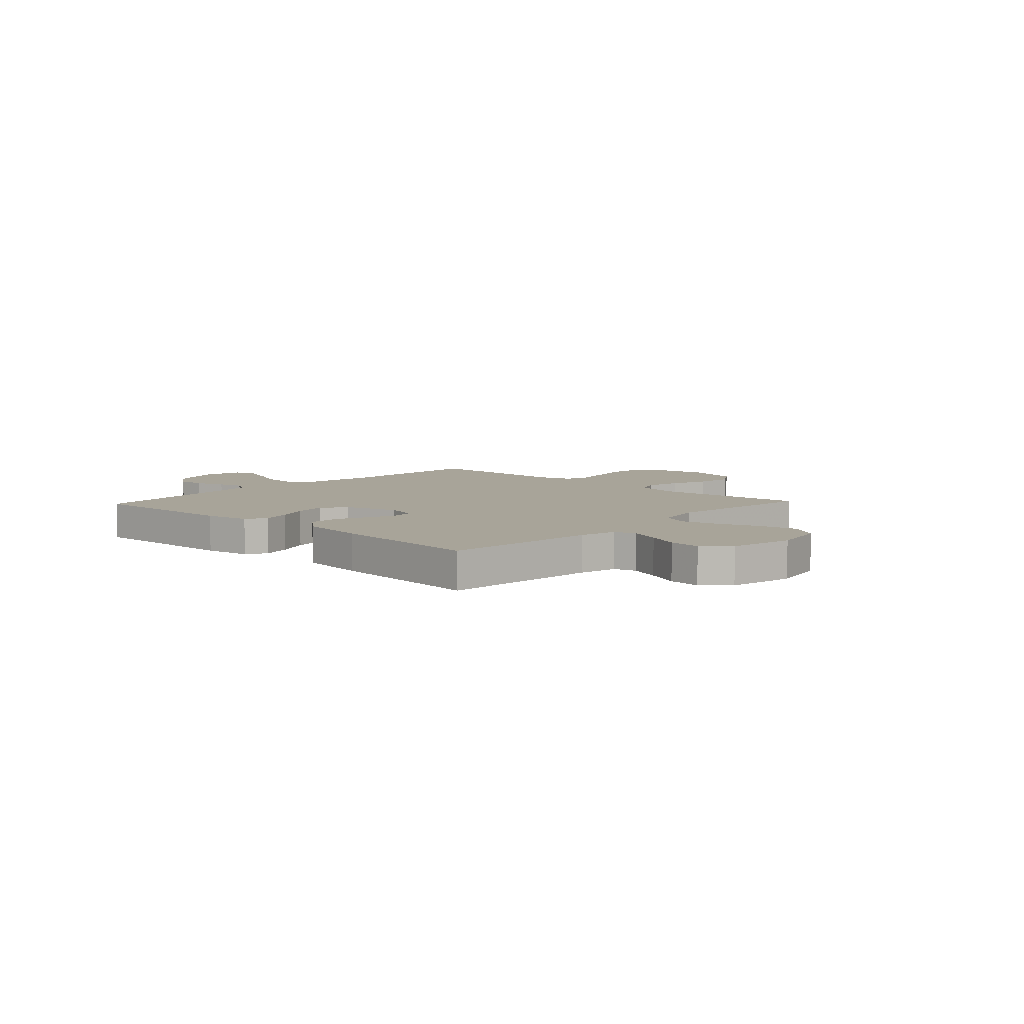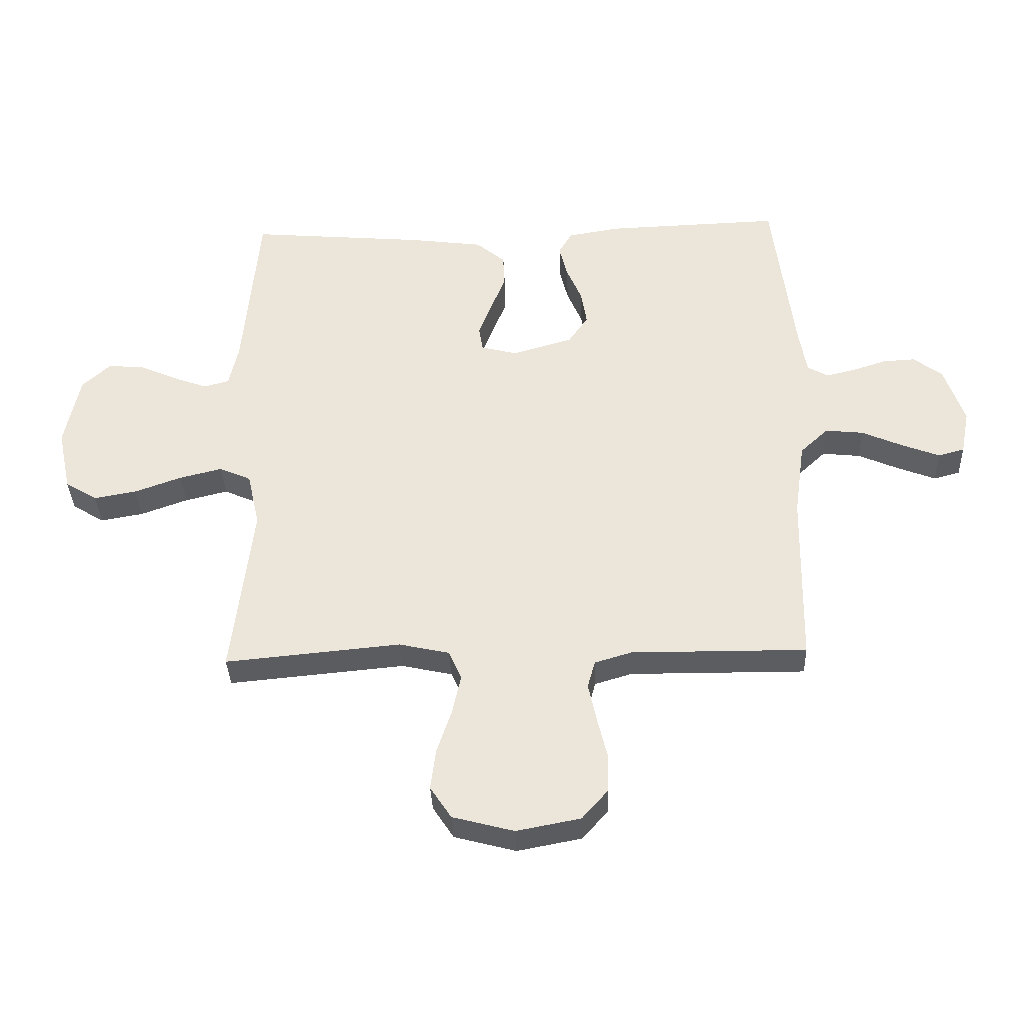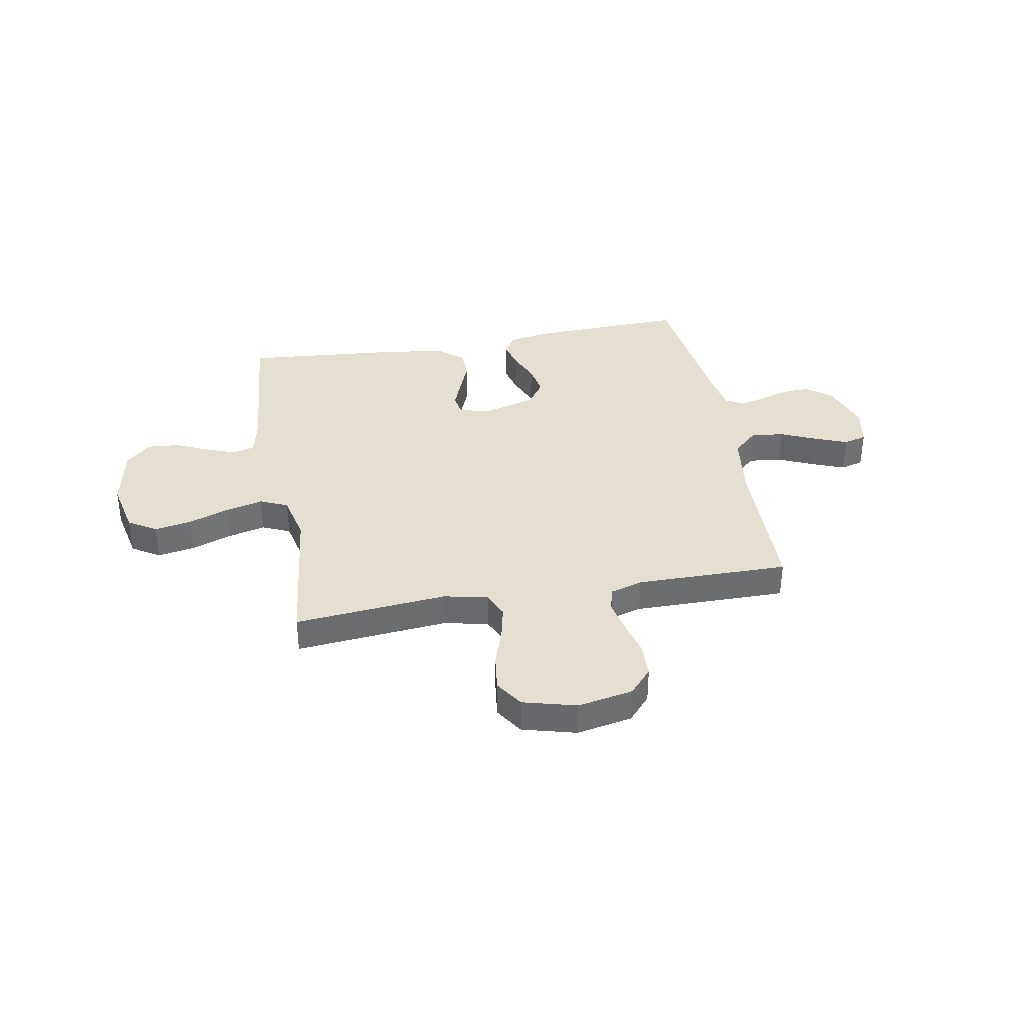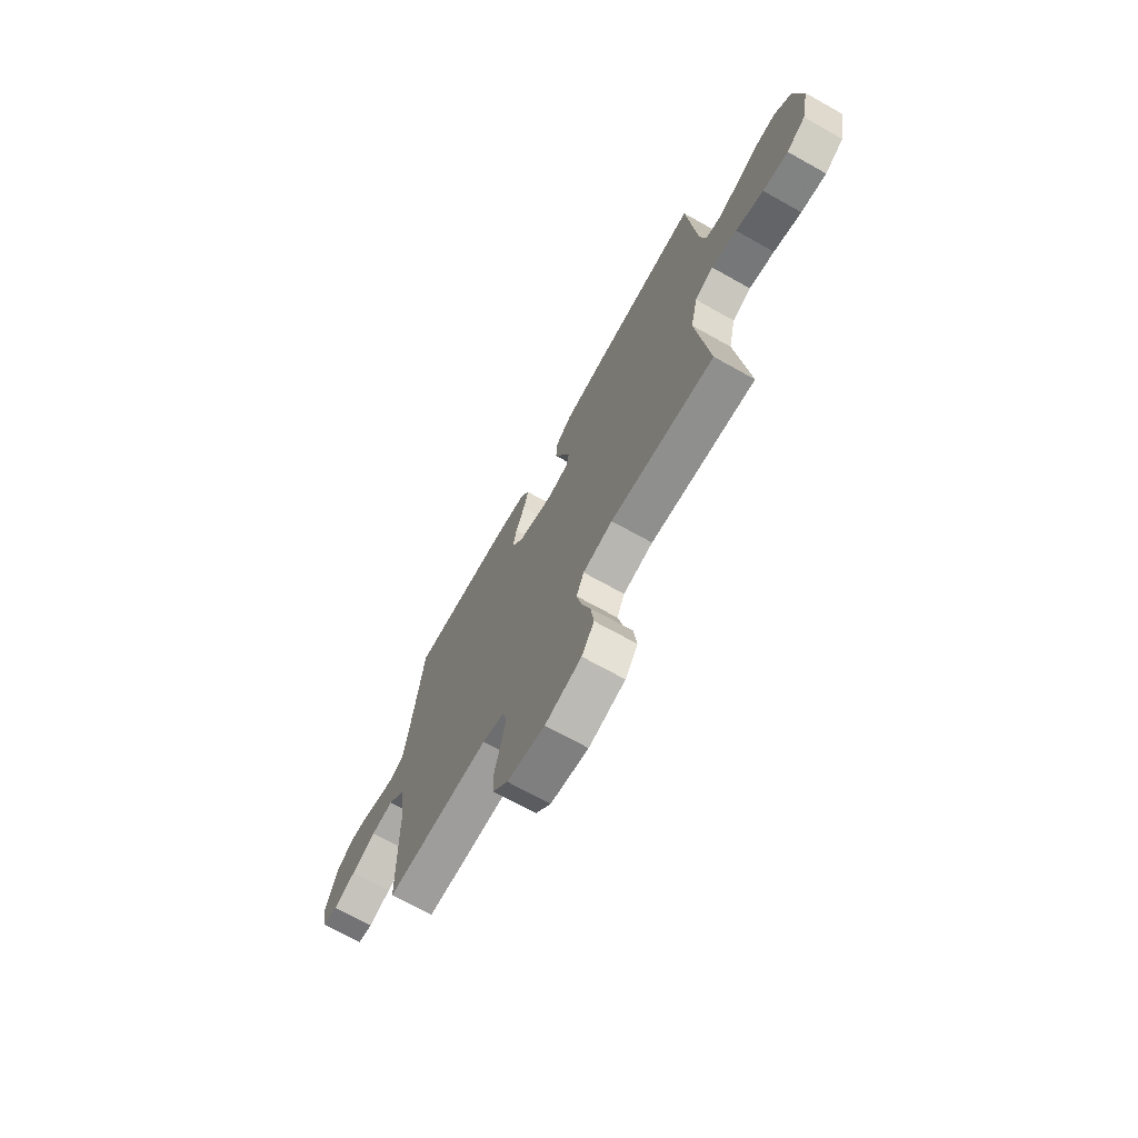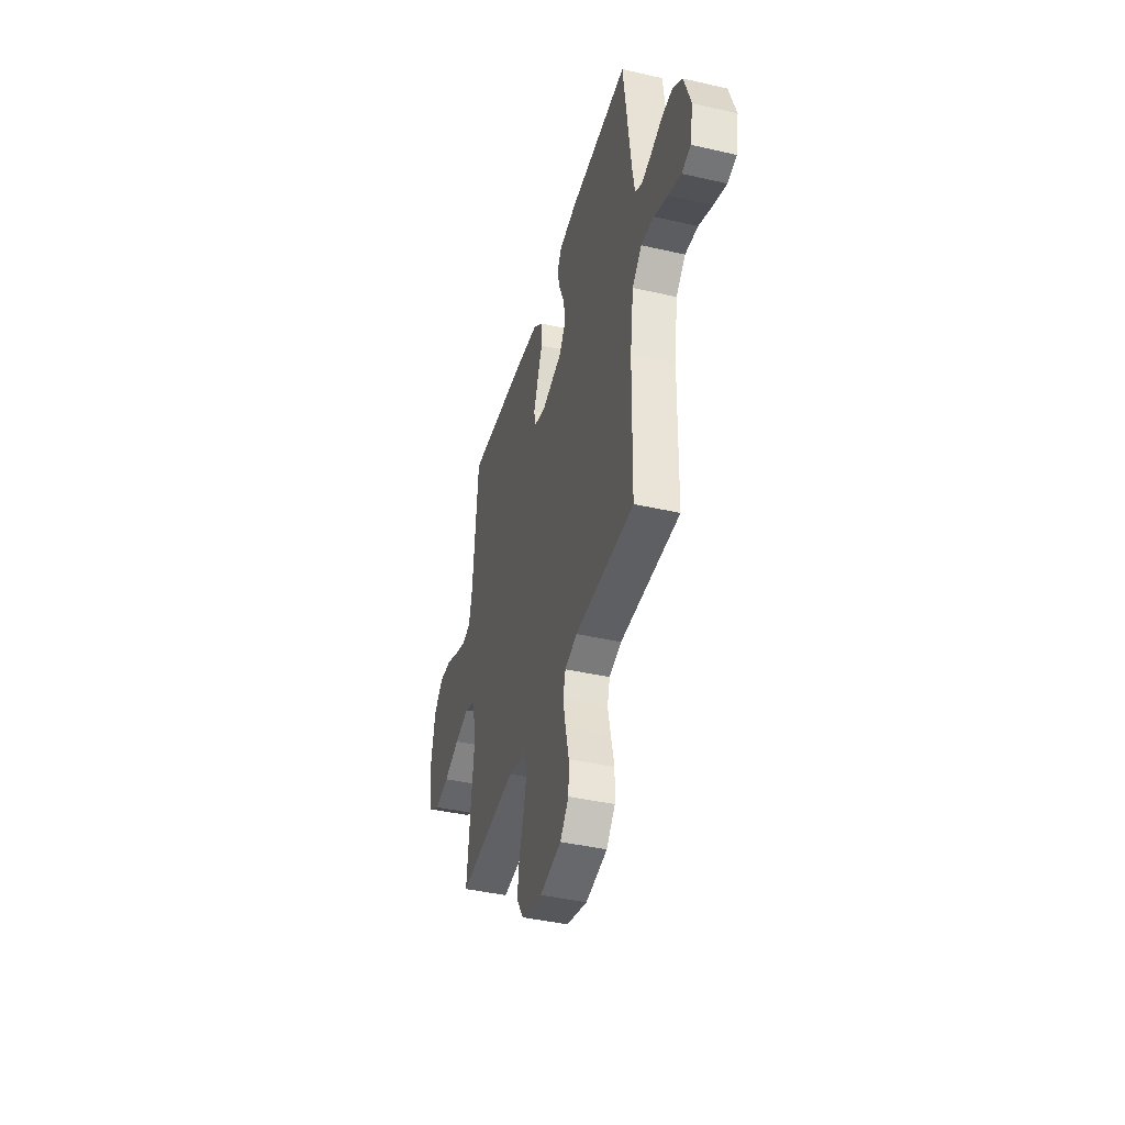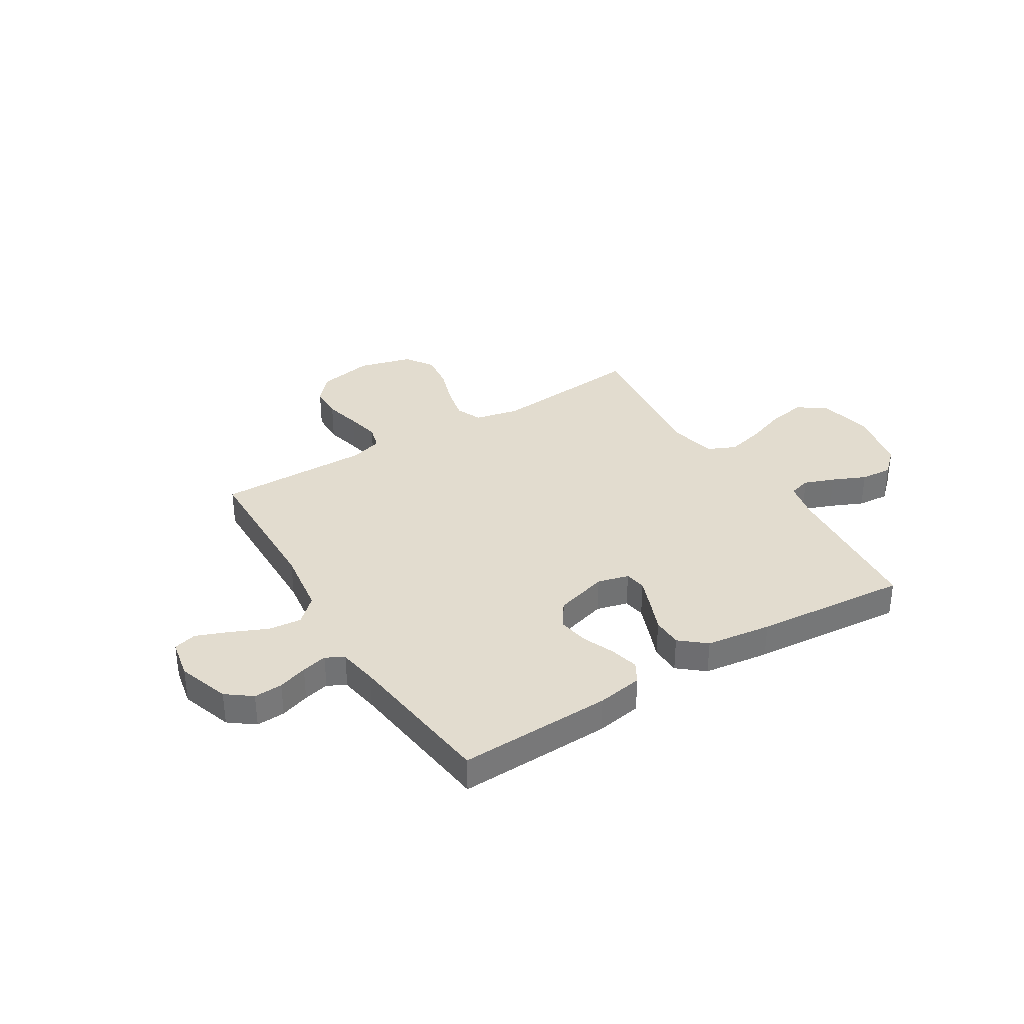
<metadata>
{"format":"obj","ext":"obj","renderer":"f3d","projection":"perspective","resolution":1024,"background":"white","views":[{"elev":7.1,"azim":43.0,"up":"+Y"},{"elev":-35.9,"azim":-177.8,"up":"+Z"},{"elev":36.6,"azim":169.8,"up":"+Y"},{"elev":-70.1,"azim":60.8,"up":"+Z"},{"elev":-41.6,"azim":-105.4,"up":"+Z"},{"elev":34.7,"azim":-31.6,"up":"+Y"}]}
</metadata>
<code>
v 0.5 0.07 -0.5
v 0.2 0.07 -0.472
v 0.114 0.07 -0.491
v 0.092 0.07 -0.541
v 0.107 0.07 -0.609
v 0.132 0.07 -0.684
v 0.141 0.07 -0.755
v 0.105 0.07 -0.81
v 0 0.07 -0.838
v -0.109 0.07 -0.817
v -0.153 0.07 -0.767
v -0.155 0.07 -0.701
v -0.138 0.07 -0.63
v -0.124 0.07 -0.564
v -0.137 0.07 -0.517
v -0.2 0.07 -0.498
v -0.5 0.07 -0.5
v -0.506 0.07 -0.2
v -0.524 0.07 -0.071
v -0.572 0.07 -0.026
v -0.637 0.07 -0.033
v -0.707 0.07 -0.064
v -0.771 0.07 -0.089
v -0.816 0.07 -0.077
v -0.831 0.07 0
v -0.797 0.07 0.101
v -0.748 0.07 0.138
v -0.692 0.07 0.135
v -0.635 0.07 0.116
v -0.585 0.07 0.104
v -0.55 0.07 0.124
v -0.537 0.07 0.2
v -0.5 0.07 0.5
v -0.2 0.07 0.49
v -0.111 0.07 0.475
v -0.088 0.07 0.435
v -0.102 0.07 0.379
v -0.128 0.07 0.317
v -0.138 0.07 0.256
v -0.104 0.07 0.207
v 0 0.07 0.177
v 0.061 0.07 0.193
v 0.068 0.07 0.235
v 0.046 0.07 0.293
v 0.021 0.07 0.356
v 0.022 0.07 0.415
v 0.072 0.07 0.457
v 0.2 0.07 0.474
v 0.5 0.07 0.5
v 0.526 0.07 0.2
v 0.542 0.07 0.126
v 0.585 0.07 0.114
v 0.644 0.07 0.136
v 0.709 0.07 0.165
v 0.771 0.07 0.17
v 0.819 0.07 0.125
v 0.844 0.07 0
v 0.821 0.07 -0.108
v 0.766 0.07 -0.142
v 0.693 0.07 -0.129
v 0.613 0.07 -0.1
v 0.54 0.07 -0.082
v 0.486 0.07 -0.106
v 0.465 0.07 -0.2
v 0.5 0 -0.5
v 0.2 0 -0.472
v 0.114 0 -0.491
v 0.092 0 -0.541
v 0.107 0 -0.609
v 0.132 0 -0.684
v 0.141 0 -0.755
v 0.105 0 -0.81
v 0 0 -0.838
v -0.109 0 -0.817
v -0.153 0 -0.767
v -0.155 0 -0.701
v -0.138 0 -0.63
v -0.124 0 -0.564
v -0.137 0 -0.517
v -0.2 0 -0.498
v -0.5 0 -0.5
v -0.506 0 -0.2
v -0.524 0 -0.071
v -0.572 0 -0.026
v -0.637 0 -0.033
v -0.707 0 -0.064
v -0.771 0 -0.089
v -0.816 0 -0.077
v -0.831 0 0
v -0.797 0 0.101
v -0.748 0 0.138
v -0.692 0 0.135
v -0.635 0 0.116
v -0.585 0 0.104
v -0.55 0 0.124
v -0.537 0 0.2
v -0.5 0 0.5
v -0.2 0 0.49
v -0.111 0 0.475
v -0.088 0 0.435
v -0.102 0 0.379
v -0.128 0 0.317
v -0.138 0 0.256
v -0.104 0 0.207
v 0 0 0.177
v 0.061 0 0.193
v 0.068 0 0.235
v 0.046 0 0.293
v 0.021 0 0.356
v 0.022 0 0.415
v 0.072 0 0.457
v 0.2 0 0.474
v 0.5 0 0.5
v 0.526 0 0.2
v 0.542 0 0.126
v 0.585 0 0.114
v 0.644 0 0.136
v 0.709 0 0.165
v 0.771 0 0.17
v 0.819 0 0.125
v 0.844 0 0
v 0.821 0 -0.108
v 0.766 0 -0.142
v 0.693 0 -0.129
v 0.613 0 -0.1
v 0.54 0 -0.082
v 0.486 0 -0.106
v 0.465 0 -0.2
f 59 60 61
f 58 59 61
f 57 58 61
f 56 57 61
f 55 56 61
f 54 55 61
f 53 54 61
f 52 53 61 62
f 51 52 62 63
f 48 49 50
f 47 48 50
f 46 47 50
f 45 46 50
f 44 45 50
f 50 51 63
f 44 50 63
f 43 44 63
f 36 37 38
f 35 36 38
f 34 35 38
f 33 34 38
f 32 33 38
f 31 32 38 39
f 30 31 39 40
f 27 28 29
f 26 27 29
f 25 26 29
f 24 25 29
f 23 24 29
f 22 23 29
f 21 22 29
f 20 21 29 30
f 30 40 41
f 20 30 41
f 19 20 41
f 16 17 18
f 19 41 42
f 18 19 42
f 16 18 42
f 15 16 42
f 11 12 13
f 10 11 13
f 9 10 13
f 8 9 13
f 7 8 13
f 6 7 13
f 5 6 13
f 4 5 13 14
f 64 1 2
f 64 2 3
f 63 64 3
f 43 63 3
f 42 43 3
f 14 15 42
f 4 14 42
f 3 4 42
f 125 124 123
f 125 123 122
f 125 122 121
f 125 121 120
f 125 120 119
f 125 119 118
f 125 118 117
f 126 125 117 116
f 127 126 116 115
f 114 113 112
f 114 112 111
f 114 111 110
f 114 110 109
f 114 109 108
f 127 115 114
f 127 114 108
f 127 108 107
f 102 101 100
f 102 100 99
f 102 99 98
f 102 98 97
f 102 97 96
f 103 102 96 95
f 104 103 95 94
f 93 92 91
f 93 91 90
f 93 90 89
f 93 89 88
f 93 88 87
f 93 87 86
f 93 86 85
f 94 93 85 84
f 105 104 94
f 105 94 84
f 105 84 83
f 82 81 80
f 106 105 83
f 106 83 82
f 106 82 80
f 106 80 79
f 77 76 75
f 77 75 74
f 77 74 73
f 77 73 72
f 77 72 71
f 77 71 70
f 77 70 69
f 78 77 69 68
f 66 65 128
f 67 66 128
f 67 128 127
f 67 127 107
f 67 107 106
f 106 79 78
f 106 78 68
f 106 68 67
f 1 65 66 2
f 2 66 67 3
f 3 67 68 4
f 4 68 69 5
f 5 69 70 6
f 6 70 71 7
f 7 71 72 8
f 8 72 73 9
f 9 73 74 10
f 10 74 75 11
f 11 75 76 12
f 12 76 77 13
f 13 77 78 14
f 14 78 79 15
f 15 79 80 16
f 16 80 81 17
f 17 81 82 18
f 18 82 83 19
f 19 83 84 20
f 20 84 85 21
f 21 85 86 22
f 22 86 87 23
f 23 87 88 24
f 24 88 89 25
f 25 89 90 26
f 26 90 91 27
f 27 91 92 28
f 28 92 93 29
f 29 93 94 30
f 30 94 95 31
f 31 95 96 32
f 32 96 97 33
f 33 97 98 34
f 34 98 99 35
f 35 99 100 36
f 36 100 101 37
f 37 101 102 38
f 38 102 103 39
f 39 103 104 40
f 40 104 105 41
f 41 105 106 42
f 42 106 107 43
f 43 107 108 44
f 44 108 109 45
f 45 109 110 46
f 46 110 111 47
f 47 111 112 48
f 48 112 113 49
f 49 113 114 50
f 50 114 115 51
f 51 115 116 52
f 52 116 117 53
f 53 117 118 54
f 54 118 119 55
f 55 119 120 56
f 56 120 121 57
f 57 121 122 58
f 58 122 123 59
f 59 123 124 60
f 60 124 125 61
f 61 125 126 62
f 62 126 127 63
f 63 127 128 64
f 64 128 65 1

</code>
